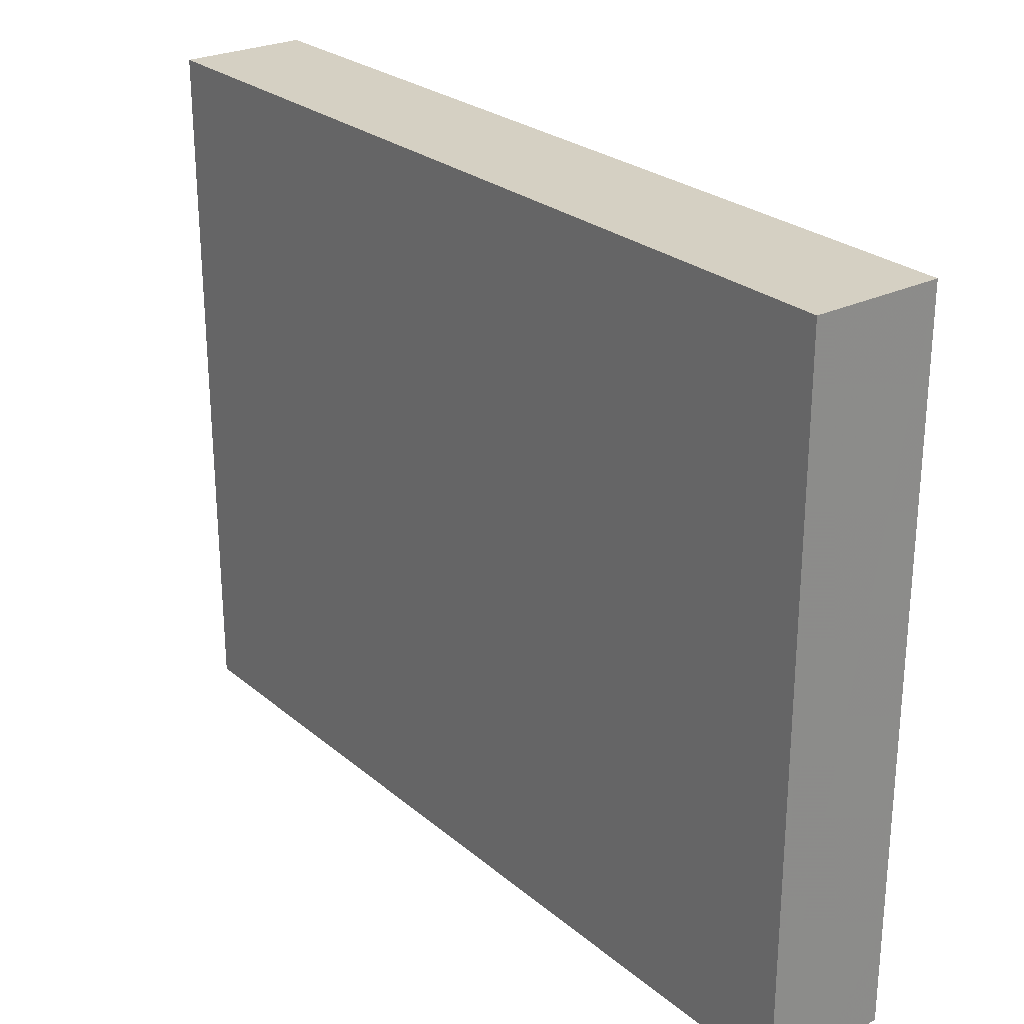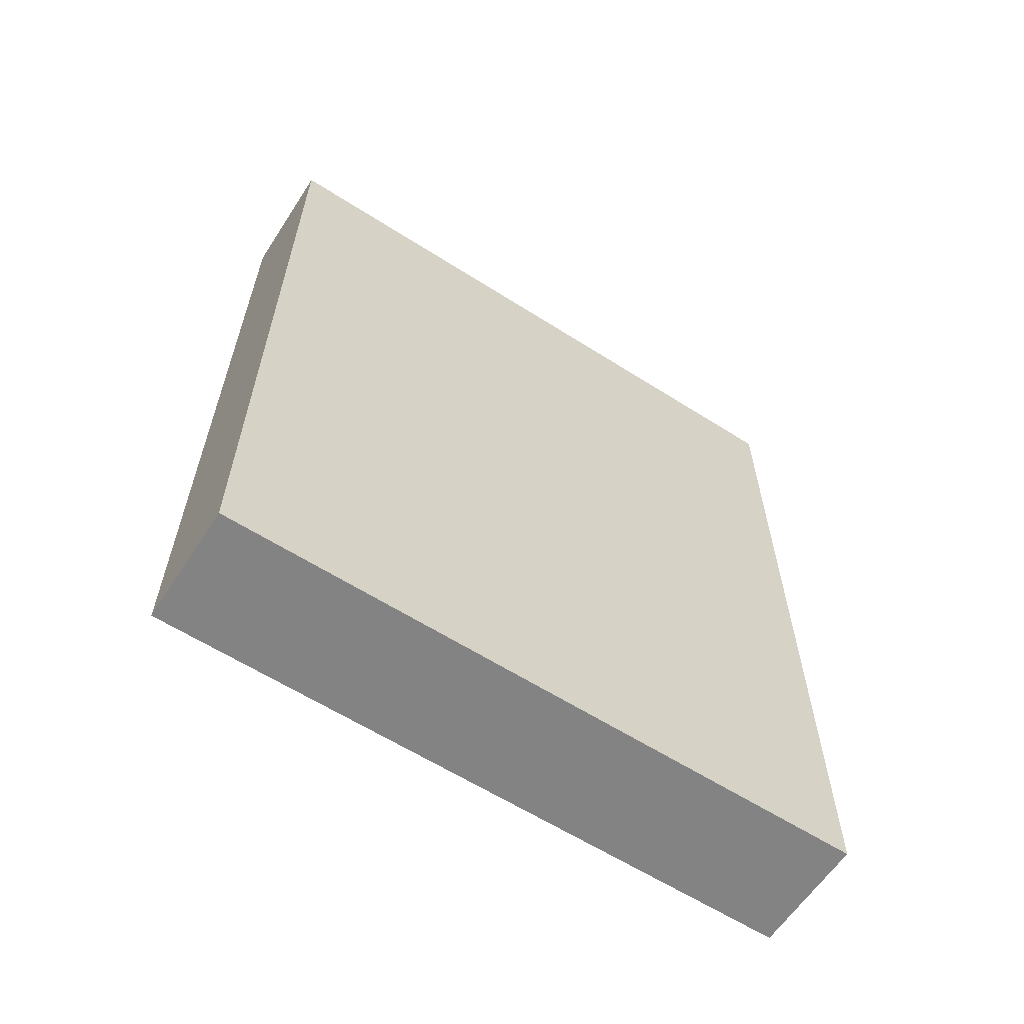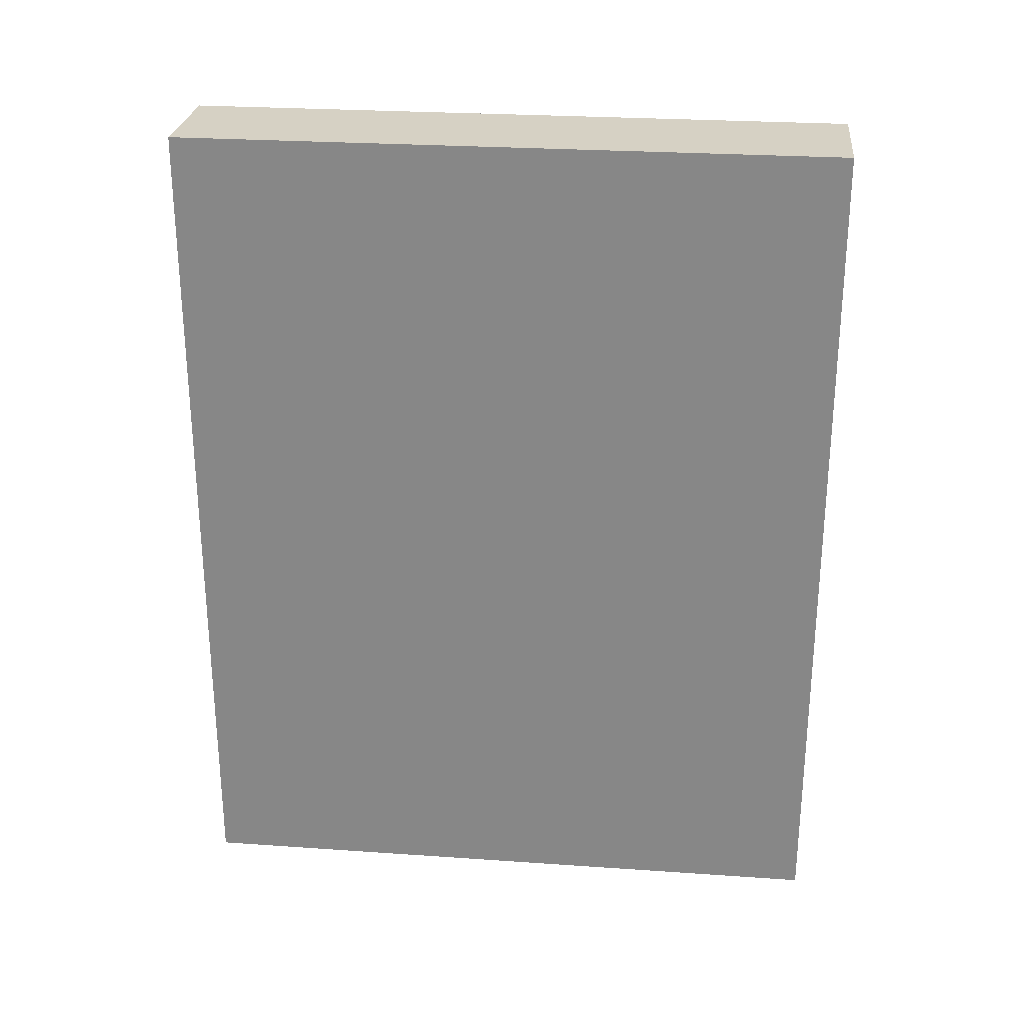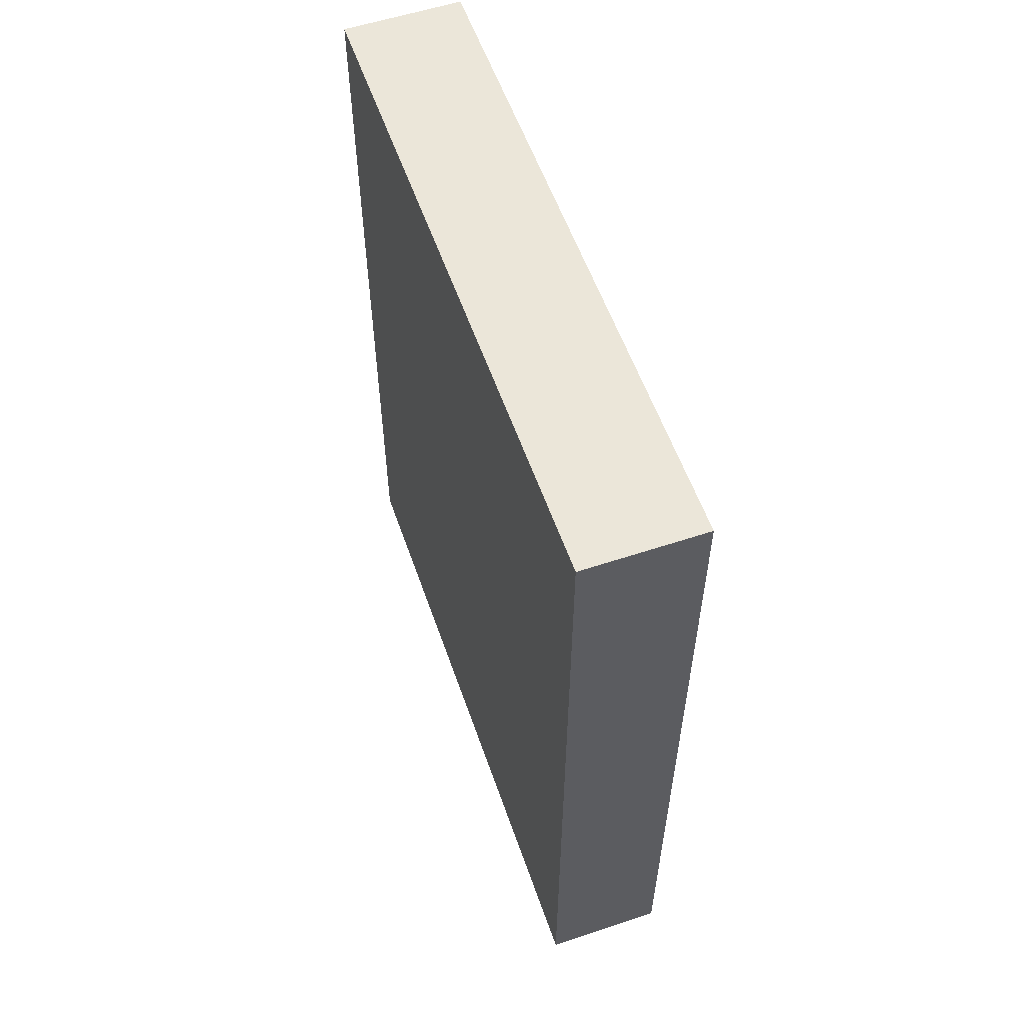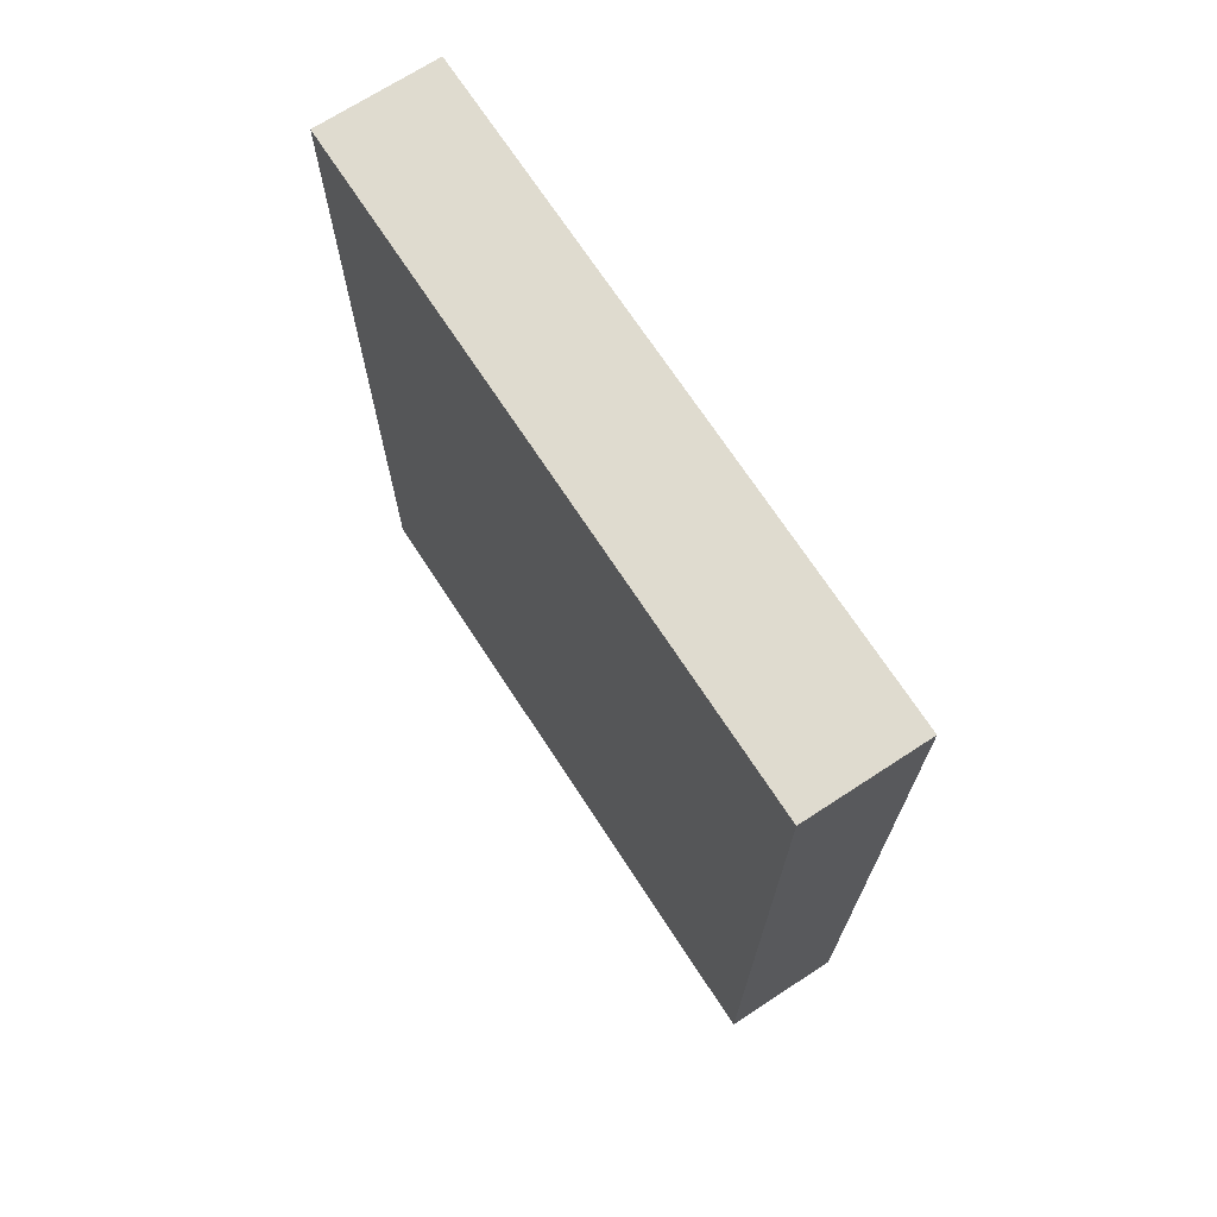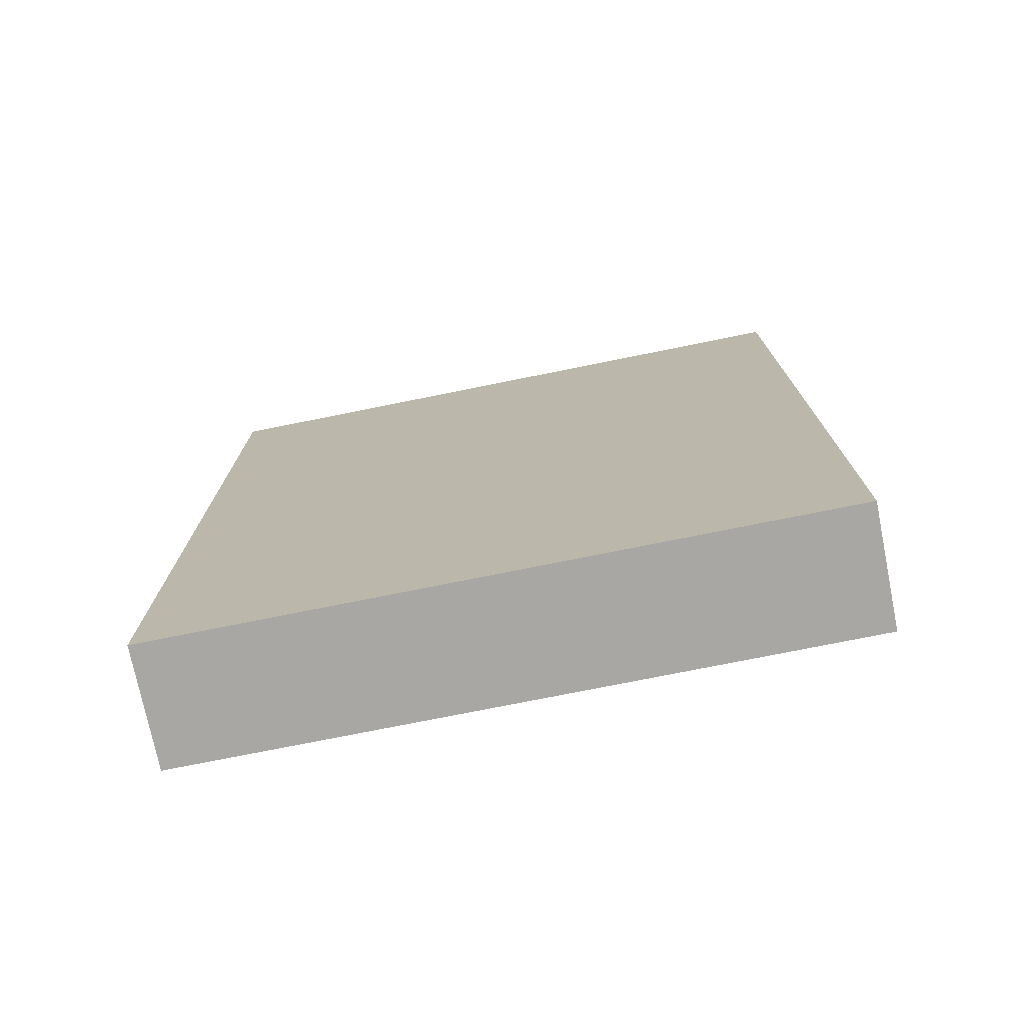
<metadata>
{"format":"obj","ext":"obj","renderer":"f3d","projection":"perspective","resolution":1024,"background":"white","views":[{"elev":26.0,"azim":-37.7,"up":"+Y"},{"elev":-61.2,"azim":57.0,"up":"+Z"},{"elev":26.6,"azim":-83.8,"up":"+Z"},{"elev":56.9,"azim":-19.1,"up":"+Z"},{"elev":70.4,"azim":-33.1,"up":"+Z"},{"elev":-74.8,"azim":101.4,"up":"+Z"}]}
</metadata>
<code>
v 1200 232 -48
v 1216 144 -48
v 1200 144 -48
v 1216 232 -48
v 1200 144 64
v 1216 232 64
v 1200 232 64
v 1216 144 64
f 1 2 3
f 1 4 2
f 5 6 7
f 5 8 6
f 7 4 1
f 7 6 4
f 8 3 2
f 8 5 3
f 6 2 4
f 6 8 2
f 5 1 3
f 5 7 1

</code>
